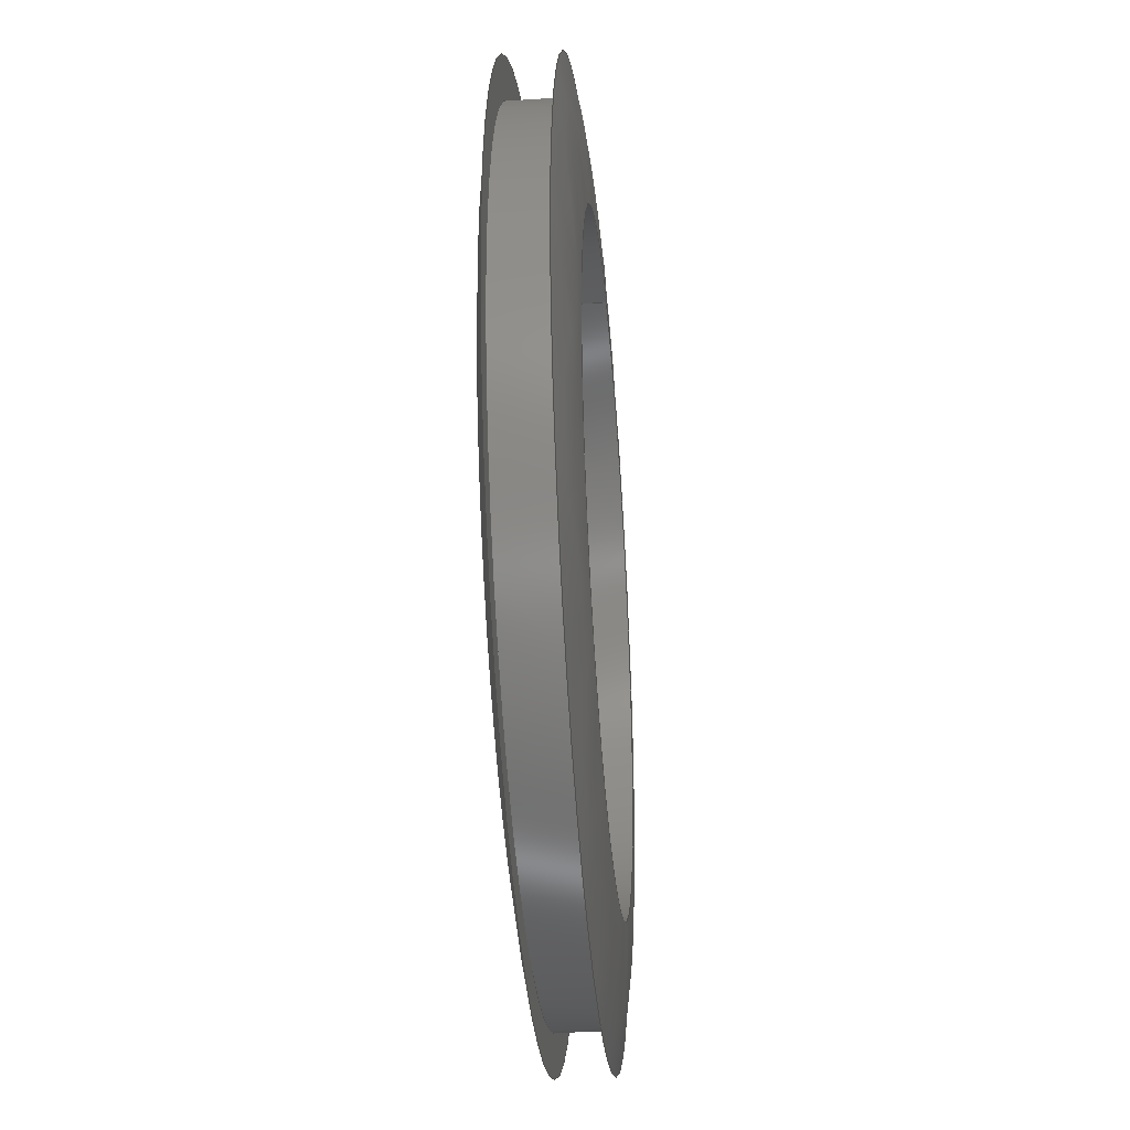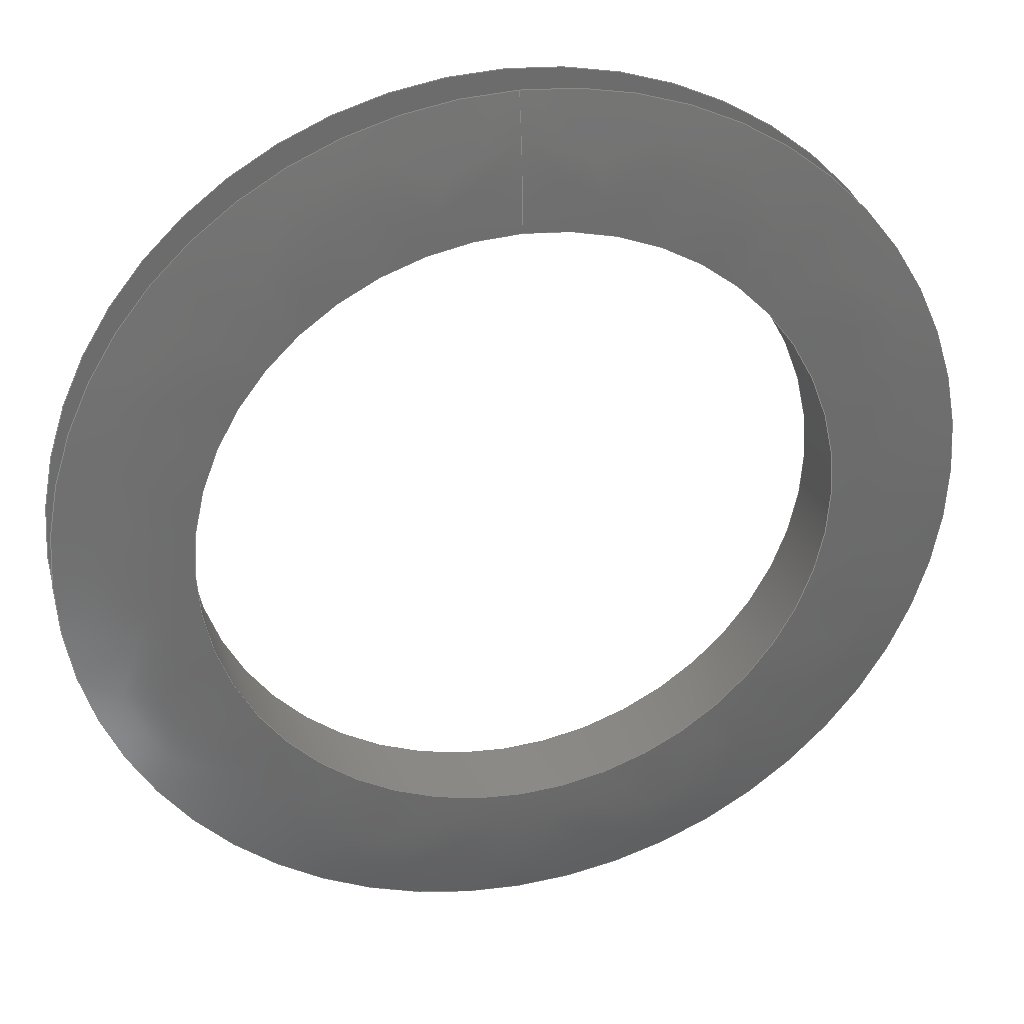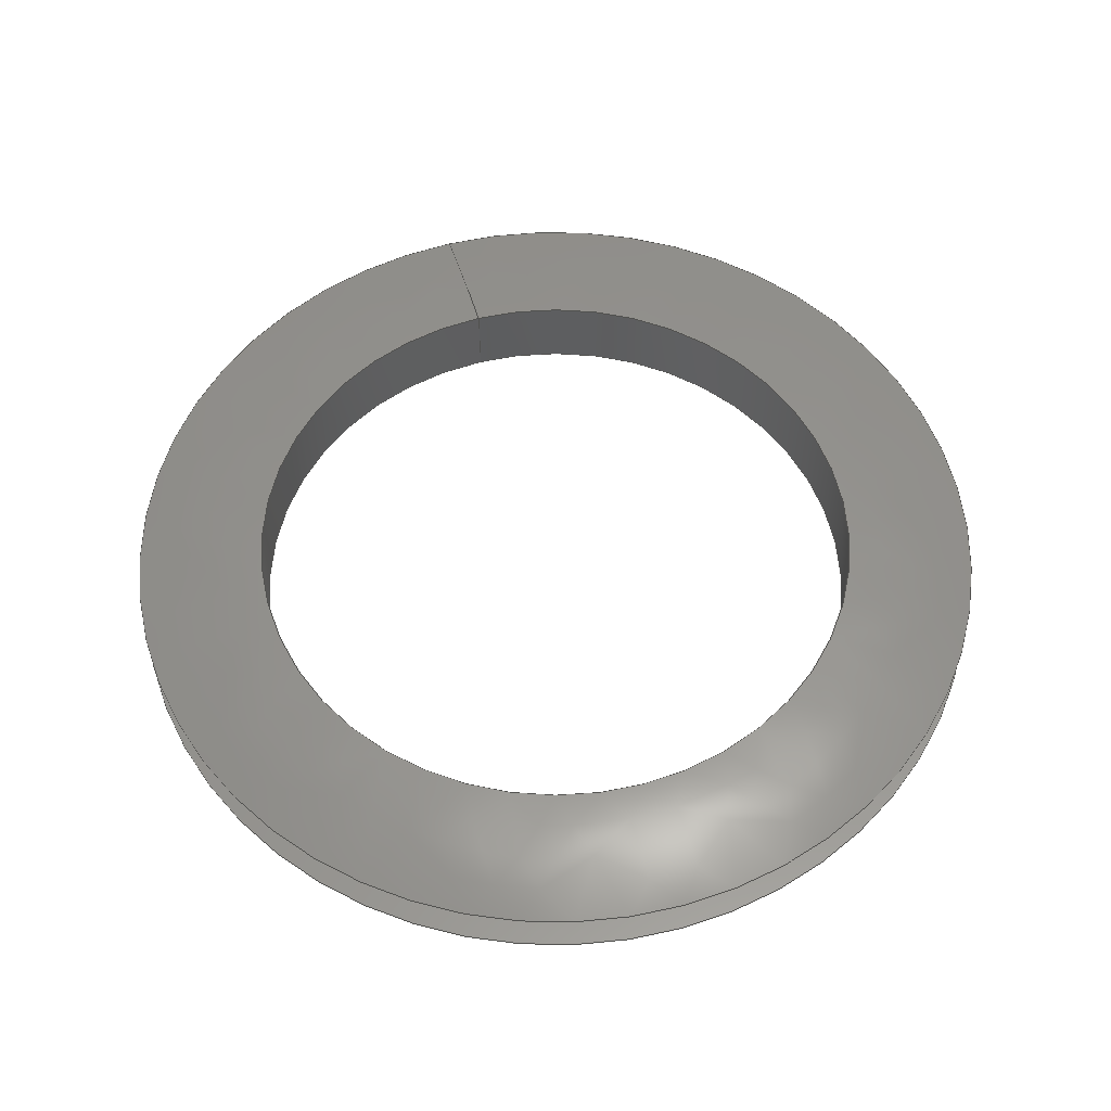
<metadata>
{"format":"step","ext":"stp","renderer":"f3d","projection":"perspective","resolution":1024,"background":"white","views":[{"elev":-38.0,"azim":-85.2,"up":"+Z"},{"elev":31.2,"azim":-13.9,"up":"+Z"},{"elev":55.9,"azim":163.7,"up":"+Y"}]}
</metadata>
<code>
ISO-10303-21;
DATA;
#1=MECHANICAL_DESIGN_GEOMETRIC_PRESENTATION_REPRESENTATION('',(#4),#274);
#2=SHAPE_REPRESENTATION_RELATIONSHIP('SRR','None',#284,#3);
#3=ADVANCED_BREP_SHAPE_REPRESENTATION('',(#5),#273);
#4=STYLED_ITEM('',(#293),#5);
#5=MANIFOLD_SOLID_BREP('Body1',#112);
#6=(
BOUNDED_SURFACE()
B_SPLINE_SURFACE(2,2,((#200,#201,#202,#203,#204,#205,#206,#207,#208),(#209,
#210,#211,#212,#213,#214,#215,#216,#217),(#218,#219,#220,#221,#222,#223,
#224,#225,#226)),.UNSPECIFIED.,.F.,.T.,.F.)
B_SPLINE_SURFACE_WITH_KNOTS((3,3),(3,2,2,2,3),(1.371,1.571),
(-3.142,-1.571,0,1.571,3.142),
 .UNSPECIFIED.)
GEOMETRIC_REPRESENTATION_ITEM()
RATIONAL_B_SPLINE_SURFACE(((1,0.7071,1,0.7071,1,
0.7071,1,0.7071,1),(0.995,0.7036,
0.995,0.7036,0.995,0.7036,
0.995,0.7036,0.995),(1,0.7071,
1,0.7071,1,0.7071,1,0.7071,1)))
REPRESENTATION_ITEM('')
SURFACE()
);
#7=(
BOUNDED_SURFACE()
B_SPLINE_SURFACE(2,2,((#238,#239,#240,#241,#242,#243,#244,#245,#246),(#247,
#248,#249,#250,#251,#252,#253,#254,#255),(#256,#257,#258,#259,#260,#261,
#262,#263,#264)),.UNSPECIFIED.,.F.,.T.,.F.)
B_SPLINE_SURFACE_WITH_KNOTS((3,3),(3,2,2,2,3),(-1.571,-1.371),
(-3.142,-1.571,0,1.571,3.142),
 .UNSPECIFIED.)
GEOMETRIC_REPRESENTATION_ITEM()
RATIONAL_B_SPLINE_SURFACE(((1,0.7071,1,0.7071,1,
0.7071,1,0.7071,1),(0.995,0.7036,
0.995,0.7036,0.995,0.7036,
0.995,0.7036,0.995),(1,0.7071,
1,0.7071,1,0.7071,1,0.7071,1)))
REPRESENTATION_ITEM('')
SURFACE()
);
#8=FACE_BOUND('',#20,.T.);
#9=FACE_BOUND('',#25,.T.);
#10=PLANE('',#131);
#11=PLANE('',#143);
#12=FACE_OUTER_BOUND('',#18,.T.);
#13=FACE_OUTER_BOUND('',#19,.T.);
#14=FACE_OUTER_BOUND('',#21,.T.);
#15=FACE_OUTER_BOUND('',#22,.T.);
#16=FACE_OUTER_BOUND('',#23,.T.);
#17=FACE_OUTER_BOUND('',#24,.T.);
#18=EDGE_LOOP('',(#72,#73,#74,#75,#76,#77));
#19=EDGE_LOOP('',(#78,#79));
#20=EDGE_LOOP('',(#80,#81));
#21=EDGE_LOOP('',(#82,#83,#84,#85,#86,#87));
#22=EDGE_LOOP('',(#88,#89,#90,#91,#92,#93));
#23=EDGE_LOOP('',(#94,#95,#96,#97,#98,#99));
#24=EDGE_LOOP('',(#100,#101));
#25=EDGE_LOOP('',(#102,#103));
#26=LINE('',#191,#28);
#27=LINE('',#234,#29);
#28=VECTOR('',#152,0.9688);
#29=VECTOR('',#171,0.75);
#30=CIRCLE('',#127,0.9688);
#31=CIRCLE('',#128,0.9688);
#32=CIRCLE('',#129,0.9687);
#33=CIRCLE('',#130,0.9687);
#34=CIRCLE('',#132,1.063);
#35=CIRCLE('',#133,1.063);
#36=CIRCLE('',#134,0.75);
#37=CIRCLE('',#135,0.75);
#38=CIRCLE('',#136,1.578);
#39=CIRCLE('',#138,0.75);
#40=CIRCLE('',#139,0.75);
#41=CIRCLE('',#140,1.062);
#42=CIRCLE('',#141,1.062);
#43=CIRCLE('',#142,1.578);
#44=VERTEX_POINT('',#186);
#45=VERTEX_POINT('',#187);
#46=VERTEX_POINT('',#190);
#47=VERTEX_POINT('',#192);
#48=VERTEX_POINT('',#196);
#49=VERTEX_POINT('',#197);
#50=VERTEX_POINT('',#227);
#51=VERTEX_POINT('',#228);
#52=VERTEX_POINT('',#233);
#53=VERTEX_POINT('',#235);
#54=VERTEX_POINT('',#265);
#55=VERTEX_POINT('',#266);
#56=EDGE_CURVE('',#44,#45,#30,.T.);
#57=EDGE_CURVE('',#45,#44,#31,.T.);
#58=EDGE_CURVE('',#45,#46,#26,.T.);
#59=EDGE_CURVE('',#46,#47,#32,.T.);
#60=EDGE_CURVE('',#47,#46,#33,.T.);
#61=EDGE_CURVE('',#48,#49,#34,.T.);
#62=EDGE_CURVE('',#49,#48,#35,.T.);
#63=EDGE_CURVE('',#50,#51,#36,.T.);
#64=EDGE_CURVE('',#51,#50,#37,.T.);
#65=EDGE_CURVE('',#51,#49,#38,.T.);
#66=EDGE_CURVE('',#51,#52,#27,.T.);
#67=EDGE_CURVE('',#53,#52,#39,.T.);
#68=EDGE_CURVE('',#52,#53,#40,.T.);
#69=EDGE_CURVE('',#54,#55,#41,.T.);
#70=EDGE_CURVE('',#55,#54,#42,.T.);
#71=EDGE_CURVE('',#55,#52,#43,.T.);
#72=ORIENTED_EDGE('',*,*,#56,.F.);
#73=ORIENTED_EDGE('',*,*,#57,.F.);
#74=ORIENTED_EDGE('',*,*,#58,.T.);
#75=ORIENTED_EDGE('',*,*,#59,.T.);
#76=ORIENTED_EDGE('',*,*,#60,.T.);
#77=ORIENTED_EDGE('',*,*,#58,.F.);
#78=ORIENTED_EDGE('',*,*,#61,.F.);
#79=ORIENTED_EDGE('',*,*,#62,.F.);
#80=ORIENTED_EDGE('',*,*,#56,.T.);
#81=ORIENTED_EDGE('',*,*,#57,.T.);
#82=ORIENTED_EDGE('',*,*,#63,.F.);
#83=ORIENTED_EDGE('',*,*,#64,.F.);
#84=ORIENTED_EDGE('',*,*,#65,.T.);
#85=ORIENTED_EDGE('',*,*,#62,.T.);
#86=ORIENTED_EDGE('',*,*,#61,.T.);
#87=ORIENTED_EDGE('',*,*,#65,.F.);
#88=ORIENTED_EDGE('',*,*,#63,.T.);
#89=ORIENTED_EDGE('',*,*,#66,.T.);
#90=ORIENTED_EDGE('',*,*,#67,.F.);
#91=ORIENTED_EDGE('',*,*,#68,.F.);
#92=ORIENTED_EDGE('',*,*,#66,.F.);
#93=ORIENTED_EDGE('',*,*,#64,.T.);
#94=ORIENTED_EDGE('',*,*,#69,.F.);
#95=ORIENTED_EDGE('',*,*,#70,.F.);
#96=ORIENTED_EDGE('',*,*,#71,.T.);
#97=ORIENTED_EDGE('',*,*,#68,.T.);
#98=ORIENTED_EDGE('',*,*,#67,.T.);
#99=ORIENTED_EDGE('',*,*,#71,.F.);
#100=ORIENTED_EDGE('',*,*,#69,.T.);
#101=ORIENTED_EDGE('',*,*,#70,.T.);
#102=ORIENTED_EDGE('',*,*,#60,.F.);
#103=ORIENTED_EDGE('',*,*,#59,.F.);
#104=CYLINDRICAL_SURFACE('',#126,0.9688);
#105=CYLINDRICAL_SURFACE('',#137,0.75);
#106=ADVANCED_FACE('',(#12),#104,.T.);
#107=ADVANCED_FACE('',(#13,#8),#10,.T.);
#108=ADVANCED_FACE('',(#14),#6,.F.);
#109=ADVANCED_FACE('',(#15),#105,.F.);
#110=ADVANCED_FACE('',(#16),#7,.F.);
#111=ADVANCED_FACE('',(#17,#9),#11,.T.);
#112=CLOSED_SHELL('',(#106,#107,#108,#109,#110,#111));
#113=DERIVED_UNIT_ELEMENT(#115,1);
#114=DERIVED_UNIT_ELEMENT(#278,3);
#115=(
MASS_UNIT()
NAMED_UNIT(*)
SI_UNIT(.KILO.,.GRAM.)
);
#116=DERIVED_UNIT((#113,#114));
#117=MEASURE_REPRESENTATION_ITEM('density measure',
POSITIVE_RATIO_MEASURE(7850),#116);
#118=PROPERTY_DEFINITION_REPRESENTATION(#123,#120);
#119=PROPERTY_DEFINITION_REPRESENTATION(#124,#121);
#120=REPRESENTATION('material name',(#122),#273);
#121=REPRESENTATION('density',(#117),#273);
#122=DESCRIPTIVE_REPRESENTATION_ITEM('Steel','Steel');
#123=PROPERTY_DEFINITION('material property','material name',#286);
#124=PROPERTY_DEFINITION('material property','density of part',#286);
#125=AXIS2_PLACEMENT_3D('placement',#184,#144,#145);
#126=AXIS2_PLACEMENT_3D('',#185,#146,#147);
#127=AXIS2_PLACEMENT_3D('',#188,#148,#149);
#128=AXIS2_PLACEMENT_3D('',#189,#150,#151);
#129=AXIS2_PLACEMENT_3D('',#193,#153,#154);
#130=AXIS2_PLACEMENT_3D('',#194,#155,#156);
#131=AXIS2_PLACEMENT_3D('',#195,#157,#158);
#132=AXIS2_PLACEMENT_3D('',#198,#159,#160);
#133=AXIS2_PLACEMENT_3D('',#199,#161,#162);
#134=AXIS2_PLACEMENT_3D('',#229,#163,#164);
#135=AXIS2_PLACEMENT_3D('',#230,#165,#166);
#136=AXIS2_PLACEMENT_3D('',#231,#167,#168);
#137=AXIS2_PLACEMENT_3D('',#232,#169,#170);
#138=AXIS2_PLACEMENT_3D('',#236,#172,#173);
#139=AXIS2_PLACEMENT_3D('',#237,#174,#175);
#140=AXIS2_PLACEMENT_3D('',#267,#176,#177);
#141=AXIS2_PLACEMENT_3D('',#268,#178,#179);
#142=AXIS2_PLACEMENT_3D('',#269,#180,#181);
#143=AXIS2_PLACEMENT_3D('',#270,#182,#183);
#144=DIRECTION('axis',(0,0,1));
#145=DIRECTION('refdir',(1,0,0));
#146=DIRECTION('center_axis',(0,-1,0));
#147=DIRECTION('ref_axis',(0,0,-1));
#148=DIRECTION('center_axis',(0,-1,0));
#149=DIRECTION('ref_axis',(1,0,0));
#150=DIRECTION('center_axis',(0,-1,0));
#151=DIRECTION('ref_axis',(1,0,0));
#152=DIRECTION('',(0,1,0));
#153=DIRECTION('center_axis',(0,-1,0));
#154=DIRECTION('ref_axis',(1,0,0));
#155=DIRECTION('center_axis',(0,-1,0));
#156=DIRECTION('ref_axis',(1,0,0));
#157=DIRECTION('center_axis',(0,1,0));
#158=DIRECTION('ref_axis',(0,0,1));
#159=DIRECTION('center_axis',(0,-1,0));
#160=DIRECTION('ref_axis',(1,0,0));
#161=DIRECTION('center_axis',(0,-1,0));
#162=DIRECTION('ref_axis',(1,0,0));
#163=DIRECTION('center_axis',(0,-1,0));
#164=DIRECTION('ref_axis',(1,0,0));
#165=DIRECTION('center_axis',(0,-1,0));
#166=DIRECTION('ref_axis',(1,0,0));
#167=DIRECTION('center_axis',(-1,0,-1.225e-16));
#168=DIRECTION('ref_axis',(-1.225e-16,0,1));
#169=DIRECTION('center_axis',(0,-1,0));
#170=DIRECTION('ref_axis',(0,0,-1));
#171=DIRECTION('',(0,1,0));
#172=DIRECTION('center_axis',(0,-1,0));
#173=DIRECTION('ref_axis',(1,0,0));
#174=DIRECTION('center_axis',(0,-1,0));
#175=DIRECTION('ref_axis',(1,0,0));
#176=DIRECTION('center_axis',(0,-1,0));
#177=DIRECTION('ref_axis',(1,0,0));
#178=DIRECTION('center_axis',(0,-1,0));
#179=DIRECTION('ref_axis',(1,0,0));
#180=DIRECTION('center_axis',(-1,0,-1.225e-16));
#181=DIRECTION('ref_axis',(-1.225e-16,0,1));
#182=DIRECTION('center_axis',(0,-1,0));
#183=DIRECTION('ref_axis',(0,0,-1));
#184=CARTESIAN_POINT('',(0,0,0));
#185=CARTESIAN_POINT('Origin',(0,1.26e-14,0));
#186=CARTESIAN_POINT('',(0,-0.0625,-0.9688));
#187=CARTESIAN_POINT('',(-1.186e-16,-0.0625,0.9688));
#188=CARTESIAN_POINT('Origin',(0,-0.0625,0));
#189=CARTESIAN_POINT('Origin',(0,-0.0625,0));
#190=CARTESIAN_POINT('',(-1.186e-16,0.0625,0.9688));
#191=CARTESIAN_POINT('',(-1.186e-16,1.26e-14,0.9688));
#192=CARTESIAN_POINT('',(0,0.0625,-0.9687));
#193=CARTESIAN_POINT('Origin',(0,0.0625,0));
#194=CARTESIAN_POINT('Origin',(0,0.0625,0));
#195=CARTESIAN_POINT('Origin',(0,-0.0625,-1.063));
#196=CARTESIAN_POINT('',(0,-0.0625,-1.063));
#197=CARTESIAN_POINT('',(-1.301e-16,-0.0625,1.063));
#198=CARTESIAN_POINT('Origin',(0,-0.0625,0));
#199=CARTESIAN_POINT('Origin',(0,-0.0625,0));
#200=CARTESIAN_POINT('Ctrl Pts',(0,-0.0625,1.063));
#201=CARTESIAN_POINT('Ctrl Pts',(-1.063,-0.0625,
1.063));
#202=CARTESIAN_POINT('Ctrl Pts',(-1.063,-0.0625,
0));
#203=CARTESIAN_POINT('Ctrl Pts',(-1.063,-0.0625,
-1.063));
#204=CARTESIAN_POINT('Ctrl Pts',(0,-0.0625,-1.063));
#205=CARTESIAN_POINT('Ctrl Pts',(1.063,-0.0625,-1.063));
#206=CARTESIAN_POINT('Ctrl Pts',(1.063,-0.0625,0));
#207=CARTESIAN_POINT('Ctrl Pts',(1.063,-0.0625,1.063));
#208=CARTESIAN_POINT('Ctrl Pts',(0,-0.0625,1.063));
#209=CARTESIAN_POINT('Ctrl Pts',(0,-0.09375,0.9078));
#210=CARTESIAN_POINT('Ctrl Pts',(-0.9078,-0.09375,
0.9078));
#211=CARTESIAN_POINT('Ctrl Pts',(-0.9078,-0.09375,
0));
#212=CARTESIAN_POINT('Ctrl Pts',(-0.9078,-0.09375,
-0.9078));
#213=CARTESIAN_POINT('Ctrl Pts',(0,-0.09375,-0.9078));
#214=CARTESIAN_POINT('Ctrl Pts',(0.9078,-0.09375,
-0.9078));
#215=CARTESIAN_POINT('Ctrl Pts',(0.9078,-0.09375,
0));
#216=CARTESIAN_POINT('Ctrl Pts',(0.9078,-0.09375,
0.9078));
#217=CARTESIAN_POINT('Ctrl Pts',(0,-0.09375,0.9078));
#218=CARTESIAN_POINT('Ctrl Pts',(0,-0.09375,0.75));
#219=CARTESIAN_POINT('Ctrl Pts',(-0.75,-0.09375,
0.75));
#220=CARTESIAN_POINT('Ctrl Pts',(-0.75,-0.09375,
0));
#221=CARTESIAN_POINT('Ctrl Pts',(-0.75,-0.09375,
-0.75));
#222=CARTESIAN_POINT('Ctrl Pts',(0,-0.09375,-0.75));
#223=CARTESIAN_POINT('Ctrl Pts',(0.75,-0.09375,
-0.75));
#224=CARTESIAN_POINT('Ctrl Pts',(0.75,-0.09375,
0));
#225=CARTESIAN_POINT('Ctrl Pts',(0.75,-0.09375,
0.75));
#226=CARTESIAN_POINT('Ctrl Pts',(0,-0.09375,0.75));
#227=CARTESIAN_POINT('',(0,-0.09375,-0.75));
#228=CARTESIAN_POINT('',(-9.185e-17,-0.09375,0.75));
#229=CARTESIAN_POINT('Origin',(0,-0.09375,0));
#230=CARTESIAN_POINT('Origin',(0,-0.09375,0));
#231=CARTESIAN_POINT('Origin',(-9.185e-17,1.484,0.75));
#232=CARTESIAN_POINT('Origin',(0,-1.53e-16,0));
#233=CARTESIAN_POINT('',(-9.185e-17,0.09375,0.75));
#234=CARTESIAN_POINT('',(-9.185e-17,-1.53e-16,0.75));
#235=CARTESIAN_POINT('',(0,0.09375,-0.75));
#236=CARTESIAN_POINT('Origin',(0,0.09375,0));
#237=CARTESIAN_POINT('Origin',(0,0.09375,0));
#238=CARTESIAN_POINT('Ctrl Pts',(0,0.09375,0.75));
#239=CARTESIAN_POINT('Ctrl Pts',(-0.75,0.09375,0.75));
#240=CARTESIAN_POINT('Ctrl Pts',(-0.75,0.09375,0));
#241=CARTESIAN_POINT('Ctrl Pts',(-0.75,0.09375,-0.75));
#242=CARTESIAN_POINT('Ctrl Pts',(0,0.09375,-0.75));
#243=CARTESIAN_POINT('Ctrl Pts',(0.75,0.09375,-0.75));
#244=CARTESIAN_POINT('Ctrl Pts',(0.75,0.09375,0));
#245=CARTESIAN_POINT('Ctrl Pts',(0.75,0.09375,0.75));
#246=CARTESIAN_POINT('Ctrl Pts',(0,0.09375,0.75));
#247=CARTESIAN_POINT('Ctrl Pts',(0,0.09375,0.9078));
#248=CARTESIAN_POINT('Ctrl Pts',(-0.9078,0.09375,0.9078));
#249=CARTESIAN_POINT('Ctrl Pts',(-0.9078,0.09375,0));
#250=CARTESIAN_POINT('Ctrl Pts',(-0.9078,0.09375,
-0.9078));
#251=CARTESIAN_POINT('Ctrl Pts',(0,0.09375,-0.9078));
#252=CARTESIAN_POINT('Ctrl Pts',(0.9078,0.09375,-0.9078));
#253=CARTESIAN_POINT('Ctrl Pts',(0.9078,0.09375,0));
#254=CARTESIAN_POINT('Ctrl Pts',(0.9078,0.09375,0.9078));
#255=CARTESIAN_POINT('Ctrl Pts',(0,0.09375,0.9078));
#256=CARTESIAN_POINT('Ctrl Pts',(0,0.0625,1.062));
#257=CARTESIAN_POINT('Ctrl Pts',(-1.062,0.0625,1.062));
#258=CARTESIAN_POINT('Ctrl Pts',(-1.062,0.0625,0));
#259=CARTESIAN_POINT('Ctrl Pts',(-1.062,0.0625,-1.062));
#260=CARTESIAN_POINT('Ctrl Pts',(0,0.0625,-1.062));
#261=CARTESIAN_POINT('Ctrl Pts',(1.062,0.0625,-1.062));
#262=CARTESIAN_POINT('Ctrl Pts',(1.062,0.0625,0));
#263=CARTESIAN_POINT('Ctrl Pts',(1.062,0.0625,1.062));
#264=CARTESIAN_POINT('Ctrl Pts',(0,0.0625,1.062));
#265=CARTESIAN_POINT('',(0,0.0625,-1.062));
#266=CARTESIAN_POINT('',(-1.301e-16,0.0625,1.062));
#267=CARTESIAN_POINT('Origin',(0,0.0625,0));
#268=CARTESIAN_POINT('Origin',(0,0.0625,0));
#269=CARTESIAN_POINT('Origin',(-9.185e-17,-1.484,
0.75));
#270=CARTESIAN_POINT('Origin',(0,0.0625,-0.9687));
#271=UNCERTAINTY_MEASURE_WITH_UNIT(LENGTH_MEASURE(0.0003937),
#276,'DISTANCE_ACCURACY_VALUE',
'Maximum model space distance between geometric entities at asserted c
onnectivities');
#272=UNCERTAINTY_MEASURE_WITH_UNIT(LENGTH_MEASURE(0.0003937),
#276,'DISTANCE_ACCURACY_VALUE',
'Maximum model space distance between geometric entities at asserted c
onnectivities');
#273=(
GEOMETRIC_REPRESENTATION_CONTEXT(3)
GLOBAL_UNCERTAINTY_ASSIGNED_CONTEXT((#271))
GLOBAL_UNIT_ASSIGNED_CONTEXT((#276,#281,#280))
REPRESENTATION_CONTEXT('','3D')
);
#274=(
GEOMETRIC_REPRESENTATION_CONTEXT(3)
GLOBAL_UNCERTAINTY_ASSIGNED_CONTEXT((#272))
GLOBAL_UNIT_ASSIGNED_CONTEXT((#276,#281,#280))
REPRESENTATION_CONTEXT('','3D')
);
#275=DIMENSIONAL_EXPONENTS(1,0,0,0,0,0,0);
#276=(
CONVERSION_BASED_UNIT('inch',#279)
LENGTH_UNIT()
NAMED_UNIT(#275)
);
#277=(
LENGTH_UNIT()
NAMED_UNIT(*)
SI_UNIT(.MILLI.,.METRE.)
);
#278=(
LENGTH_UNIT()
NAMED_UNIT(*)
SI_UNIT($,.METRE.)
);
#279=LENGTH_MEASURE_WITH_UNIT(LENGTH_MEASURE(25.4),#277);
#280=(
NAMED_UNIT(*)
SI_UNIT($,.STERADIAN.)
SOLID_ANGLE_UNIT()
);
#281=(
NAMED_UNIT(*)
PLANE_ANGLE_UNIT()
SI_UNIT($,.RADIAN.)
);
#282=SHAPE_DEFINITION_REPRESENTATION(#283,#284);
#283=PRODUCT_DEFINITION_SHAPE('',$,#286);
#284=SHAPE_REPRESENTATION('',(#125),#273);
#285=PRODUCT_DEFINITION_CONTEXT('part definition',#290,'design');
#286=PRODUCT_DEFINITION('(Unsaved)','(Unsaved)',#287,#285);
#287=PRODUCT_DEFINITION_FORMATION('',$,#292);
#288=PRODUCT_RELATED_PRODUCT_CATEGORY('(Unsaved)','(Unsaved)',(#292));
#289=APPLICATION_PROTOCOL_DEFINITION('international standard',
'automotive_design',2009,#290);
#290=APPLICATION_CONTEXT(
'Core Data for Automotive Mechanical Design Process');
#291=PRODUCT_CONTEXT('part definition',#290,'mechanical');
#292=PRODUCT('(Unsaved)','(Unsaved)',$,(#291));
#293=PRESENTATION_STYLE_ASSIGNMENT((#294));
#294=SURFACE_STYLE_USAGE(.BOTH.,#295);
#295=SURFACE_SIDE_STYLE('',(#296));
#296=SURFACE_STYLE_FILL_AREA(#297);
#297=FILL_AREA_STYLE('Steel - Satin',(#298));
#298=FILL_AREA_STYLE_COLOUR('Steel - Satin',#299);
#299=COLOUR_RGB('Steel - Satin',0.6275,0.6275,0.6275);
ENDSEC;
END-ISO-10303-21;

</code>
